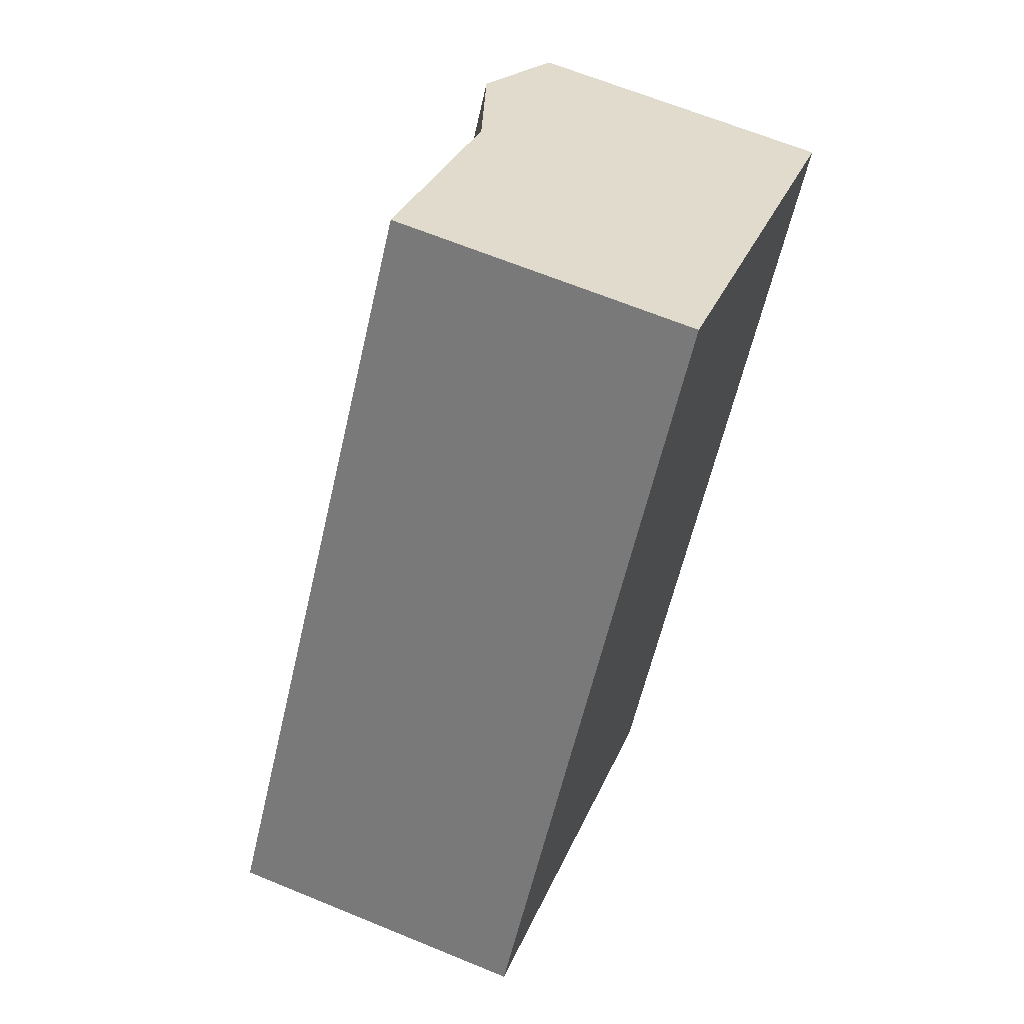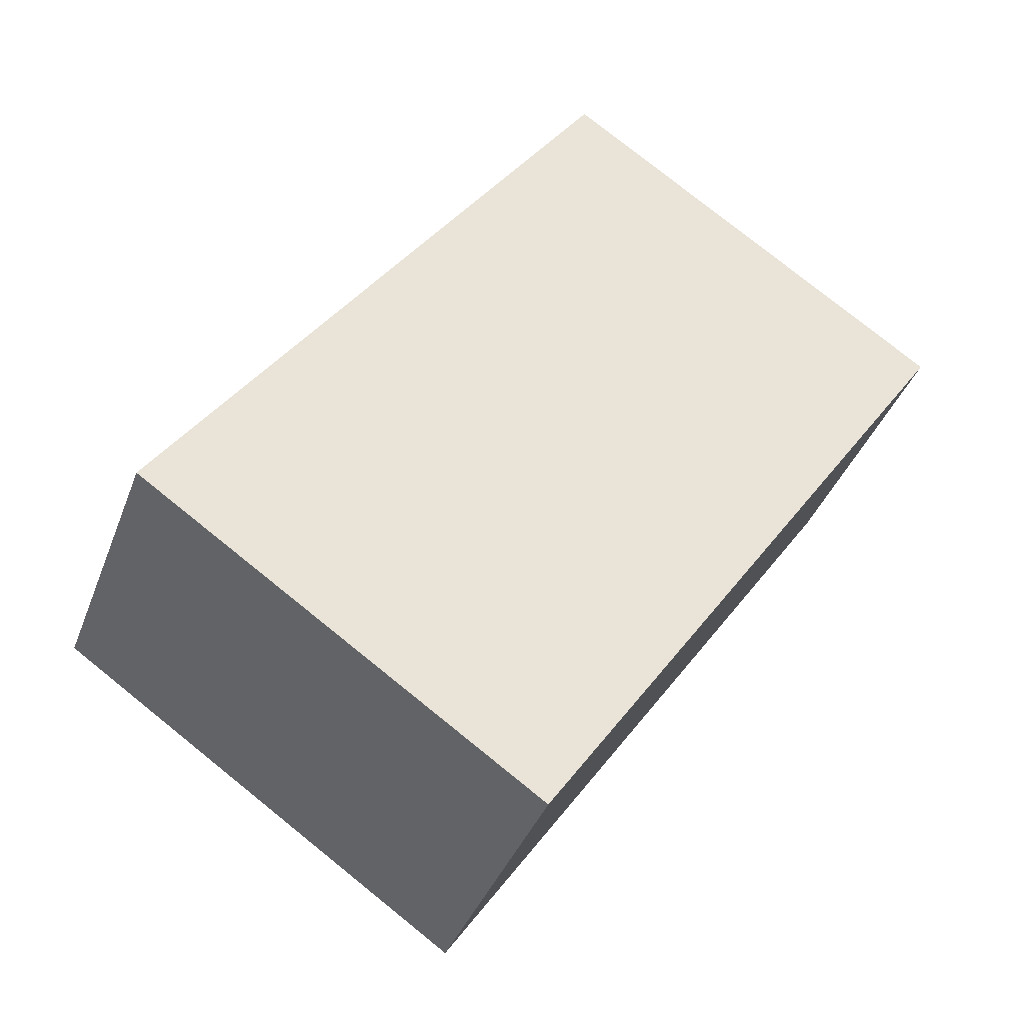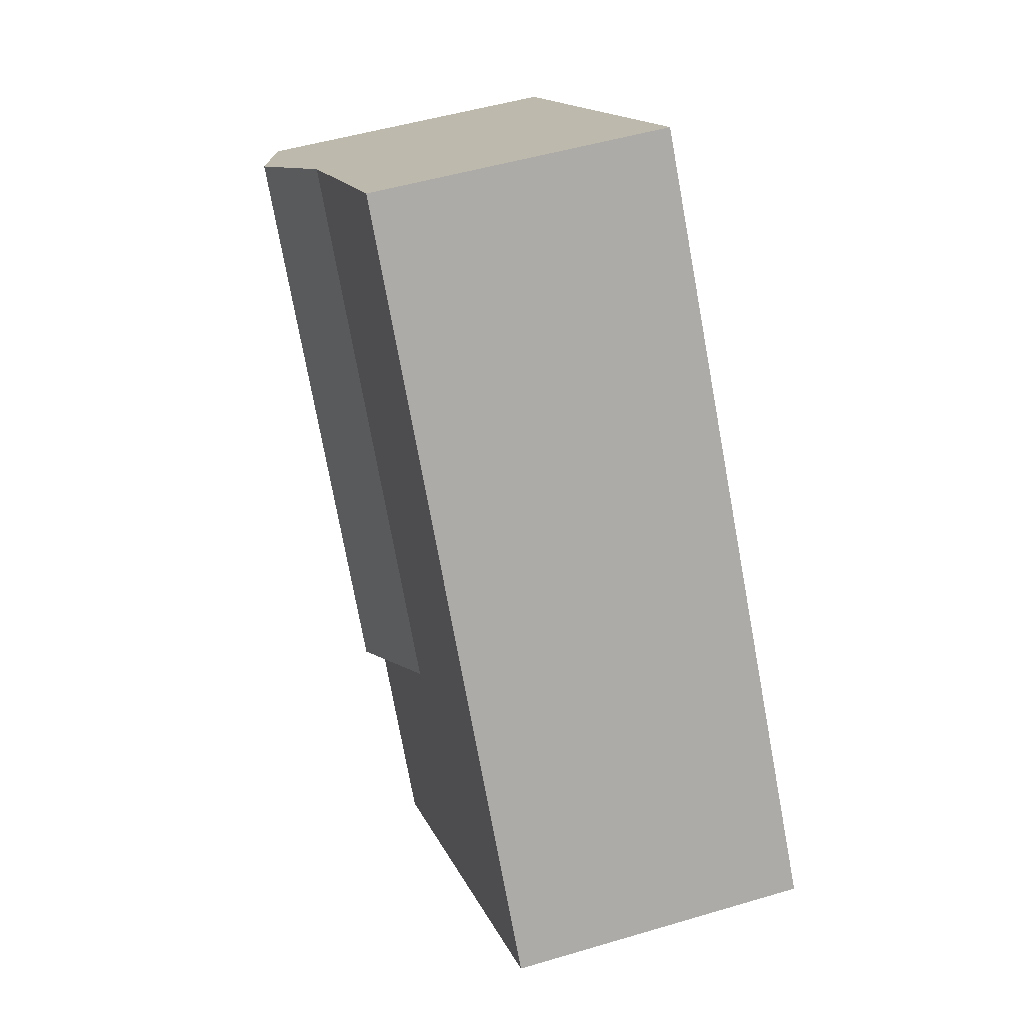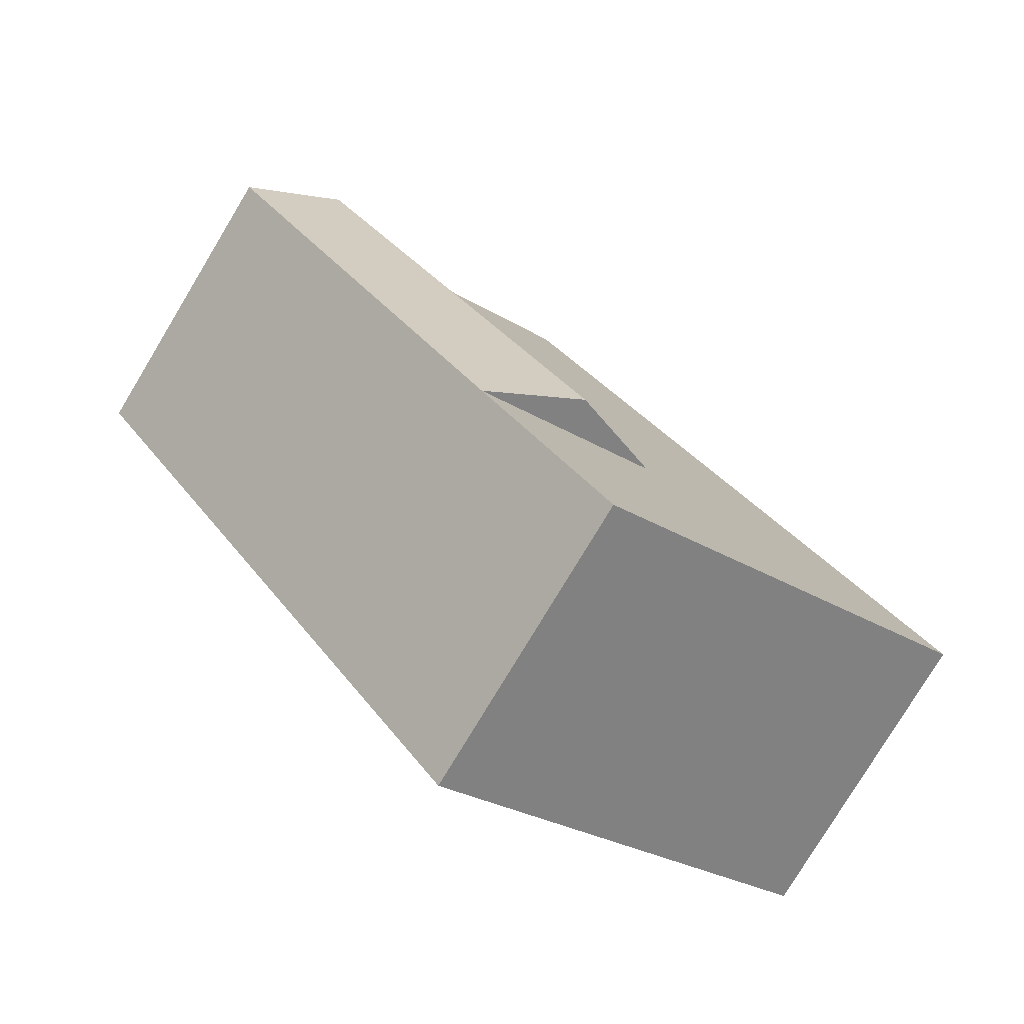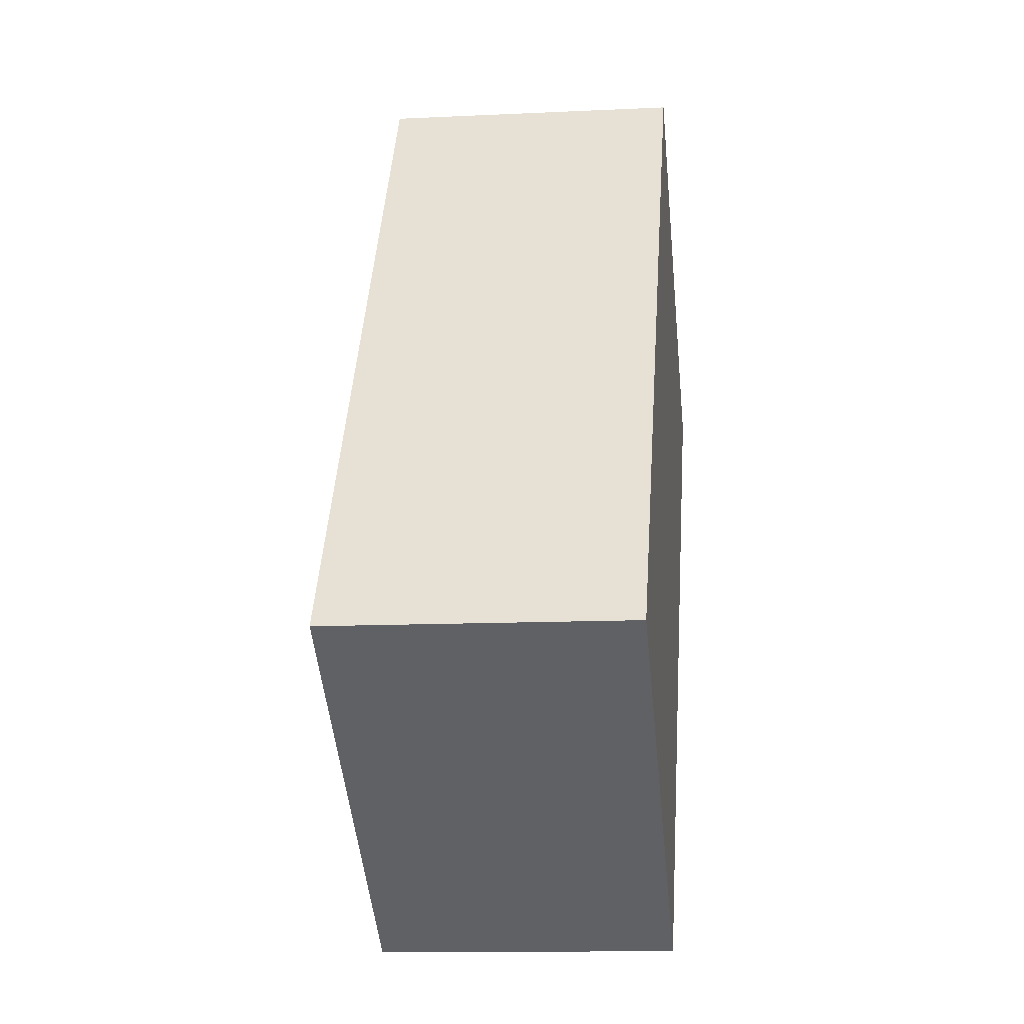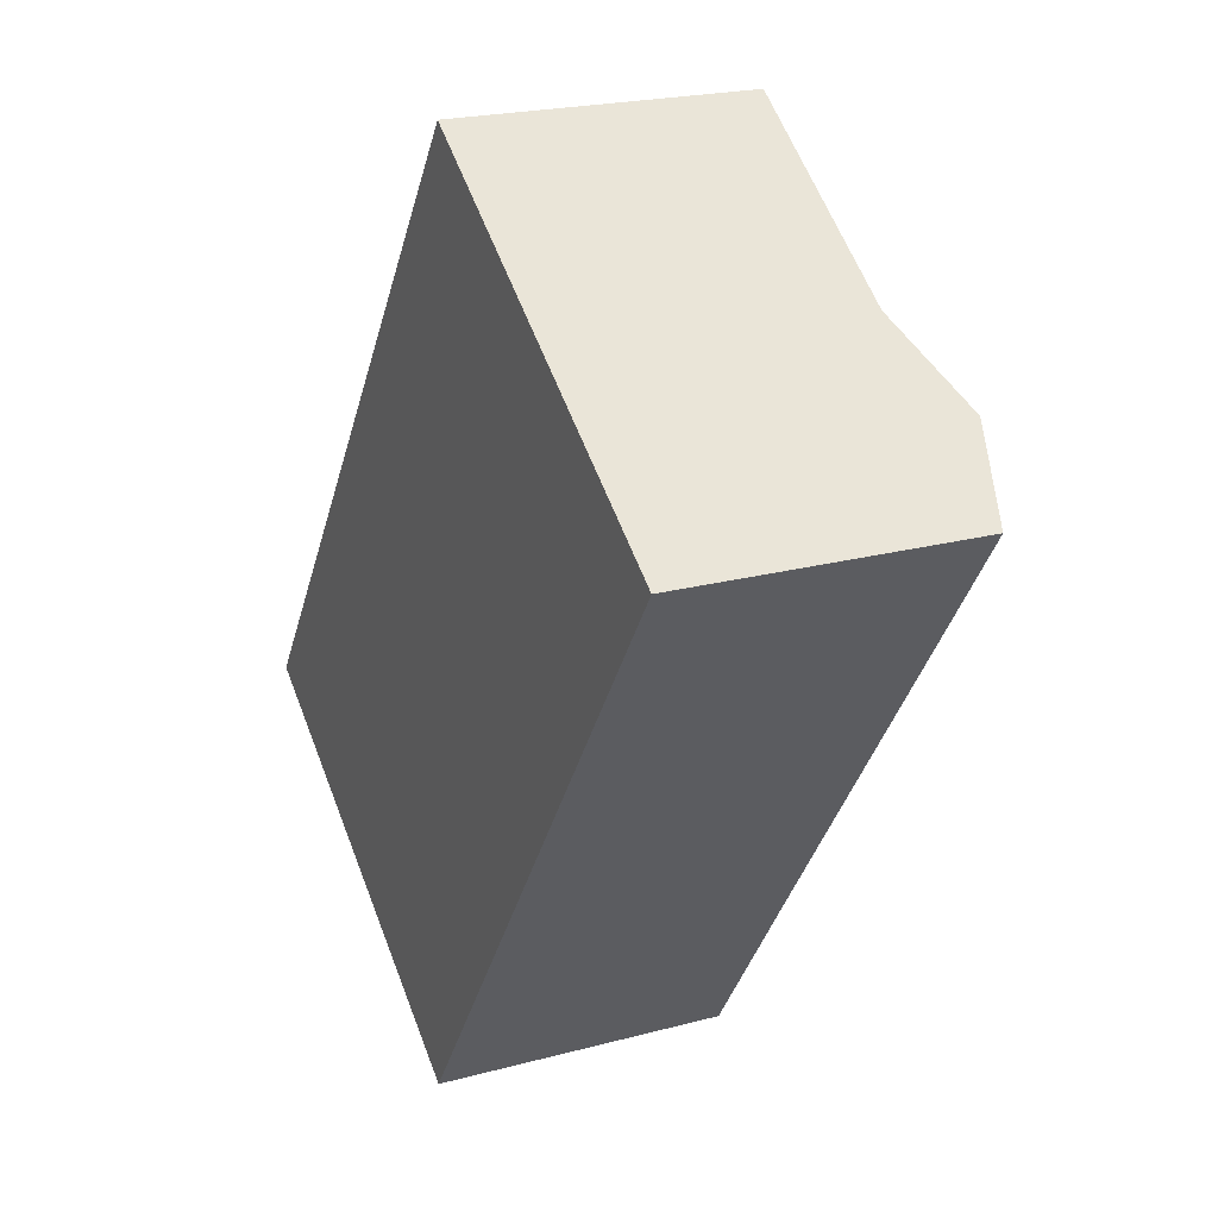
<metadata>
{"format":"obj","ext":"obj","renderer":"f3d","projection":"perspective","resolution":1024,"background":"white","views":[{"elev":65.2,"azim":-67.5,"up":"+Z"},{"elev":-38.3,"azim":-19.3,"up":"+Z"},{"elev":49.3,"azim":-108.3,"up":"+Z"},{"elev":-78.6,"azim":148.9,"up":"+Z"},{"elev":-11.9,"azim":-83.4,"up":"+Z"},{"elev":21.7,"azim":64.7,"up":"+Z"}]}
</metadata>
<code>
v  1.702 -1.497e-16 2.445
v  0 3.67 2.247e-16
v  0 0 0
v  1.702 3.67 2.445
v  5.599 -4.924e-16 8.041
v  5.599 3.67 8.041
v  4.941 2.07e-16 -3.38
v  4.941 3.67 -3.38
v  5.448 4.11 -0.119
v  5.448 3.67 -0.119
v  4.255 3.67 0.698
v  6.623 3.67 -0.922
v  8.152 -3.854e-16 6.294
v  8.152 3.67 6.294
v  9.345 -3.354e-16 5.478
v  9.345 4.11 5.478
v  10.47 -2.882e-16 4.706
v  10.47 3.694 4.706
v  6.623 5.646e-17 -0.922
g defaultobject
f 1 2 3
f 2 1 4
f 4 1 5
f 4 5 6
f 2 7 3
f 7 2 8
f 9 10 11
f 10 9 12
f 13 6 5
f 6 13 14
f 14 13 15
f 14 15 16
f 16 15 17
f 16 17 18
f 12 7 8
f 7 12 19
f 19 12 18
f 19 18 17
f 14 11 6
f 4 8 2
f 8 4 11
f 11 4 6
f 8 11 10
f 8 10 12
f 15 19 17
f 19 15 13
f 19 13 5
f 19 5 1
f 19 1 7
f 7 1 3
f 16 12 9
f 12 16 18
f 14 9 11
f 9 14 16

</code>
